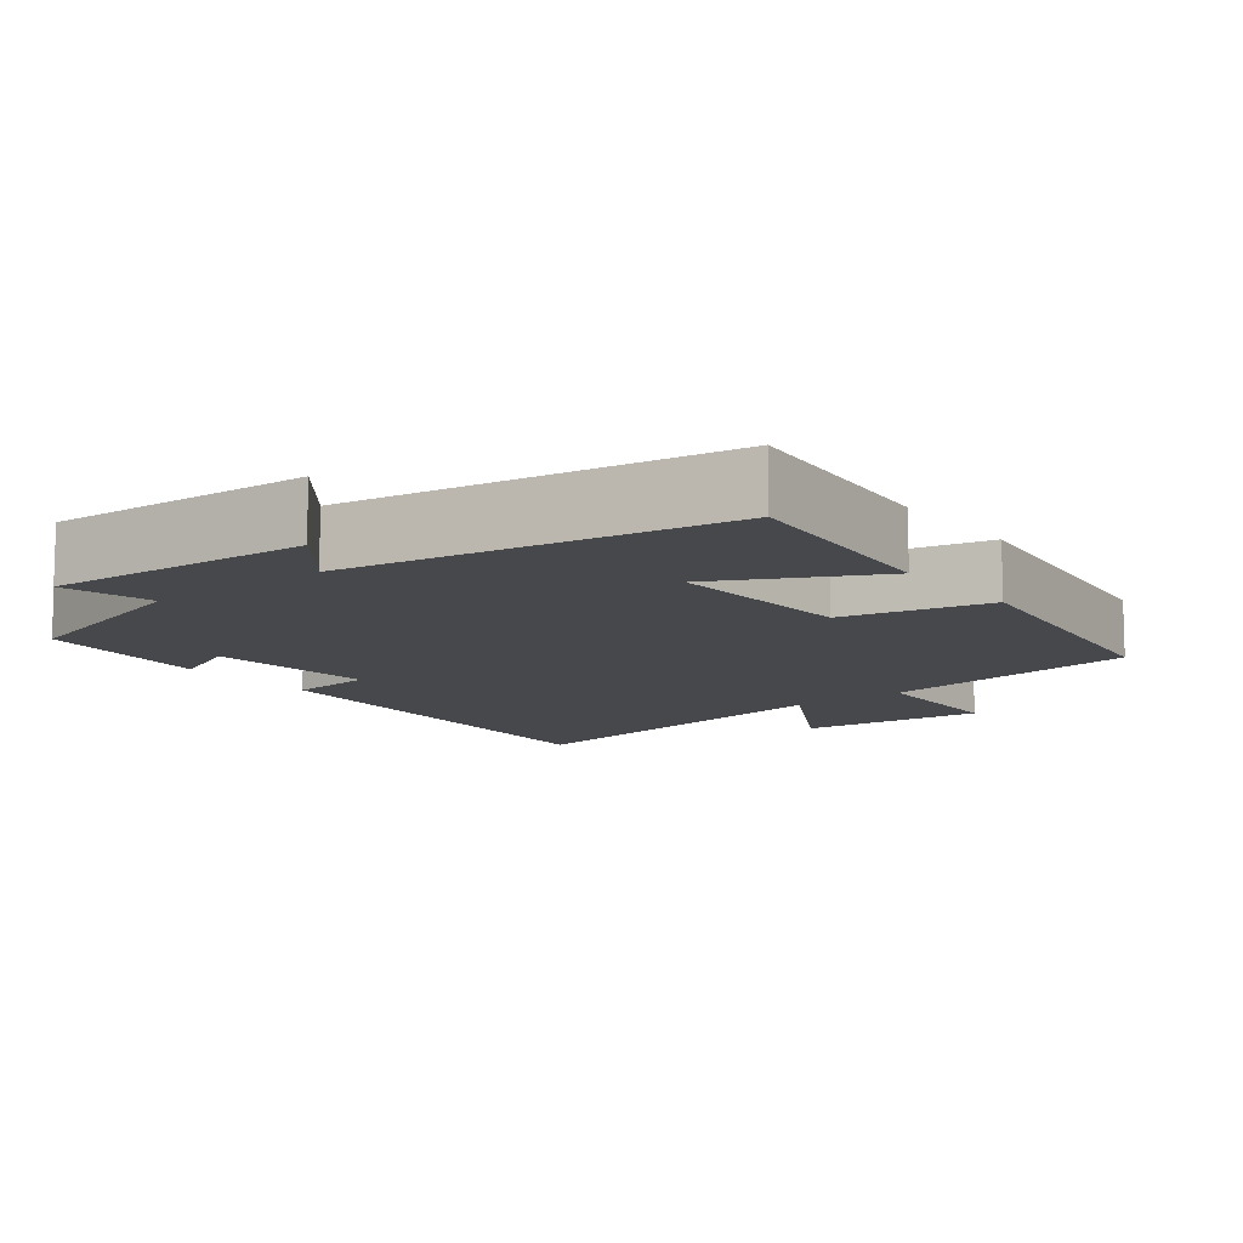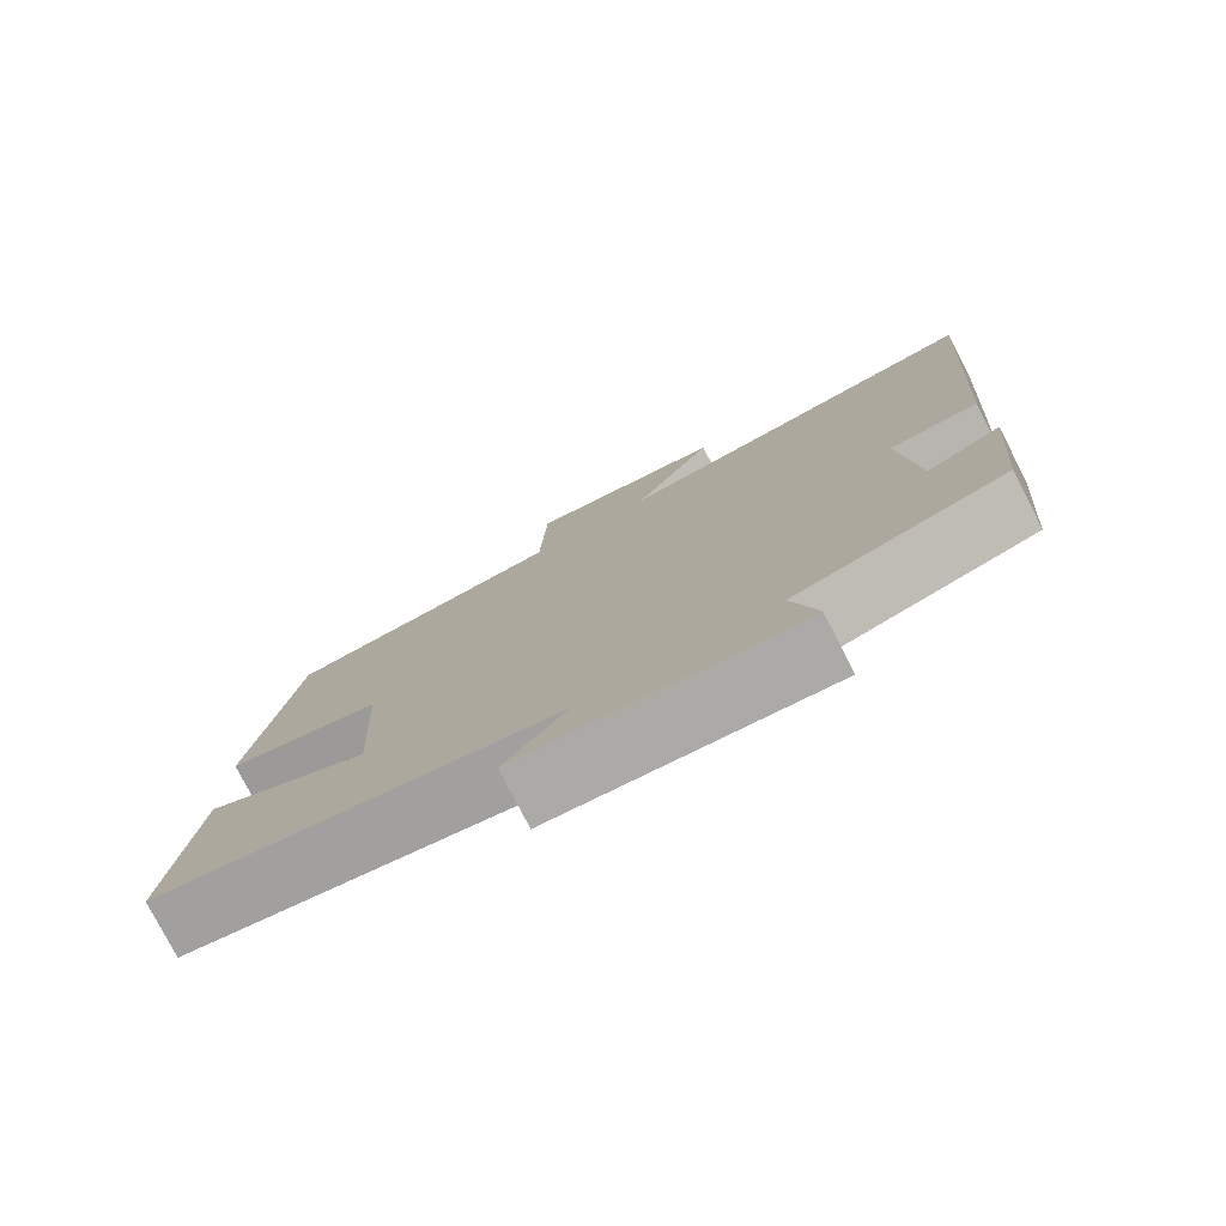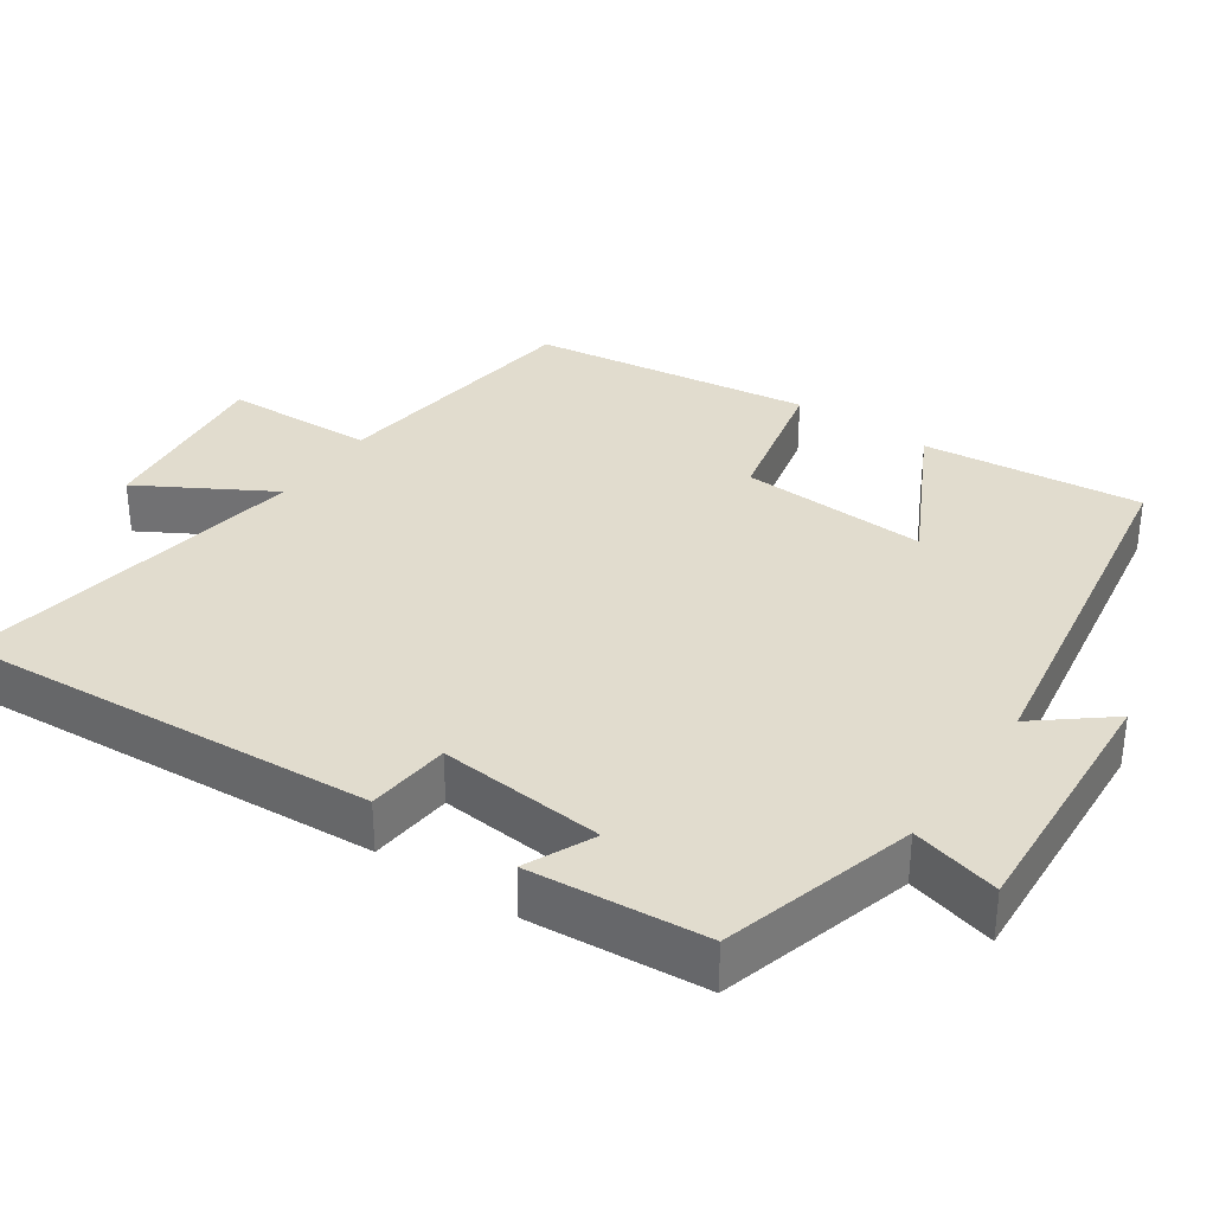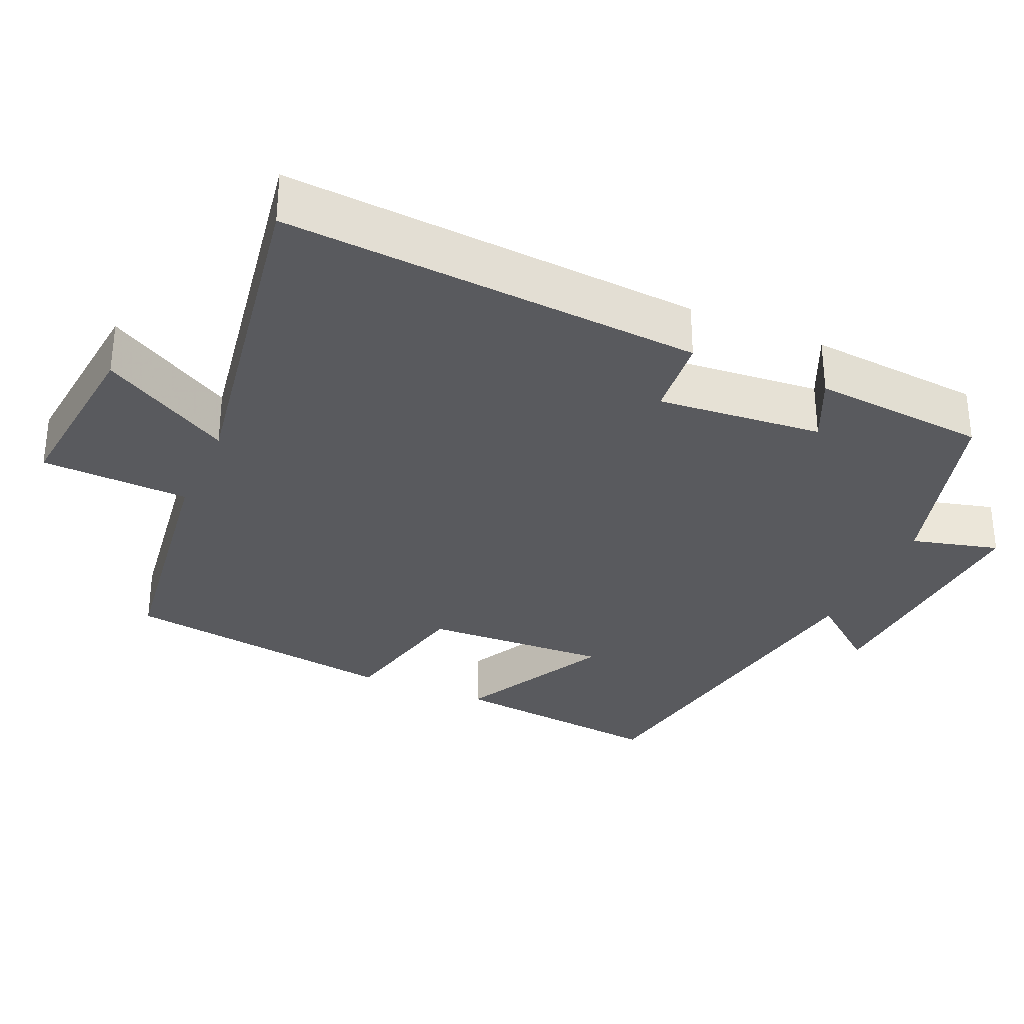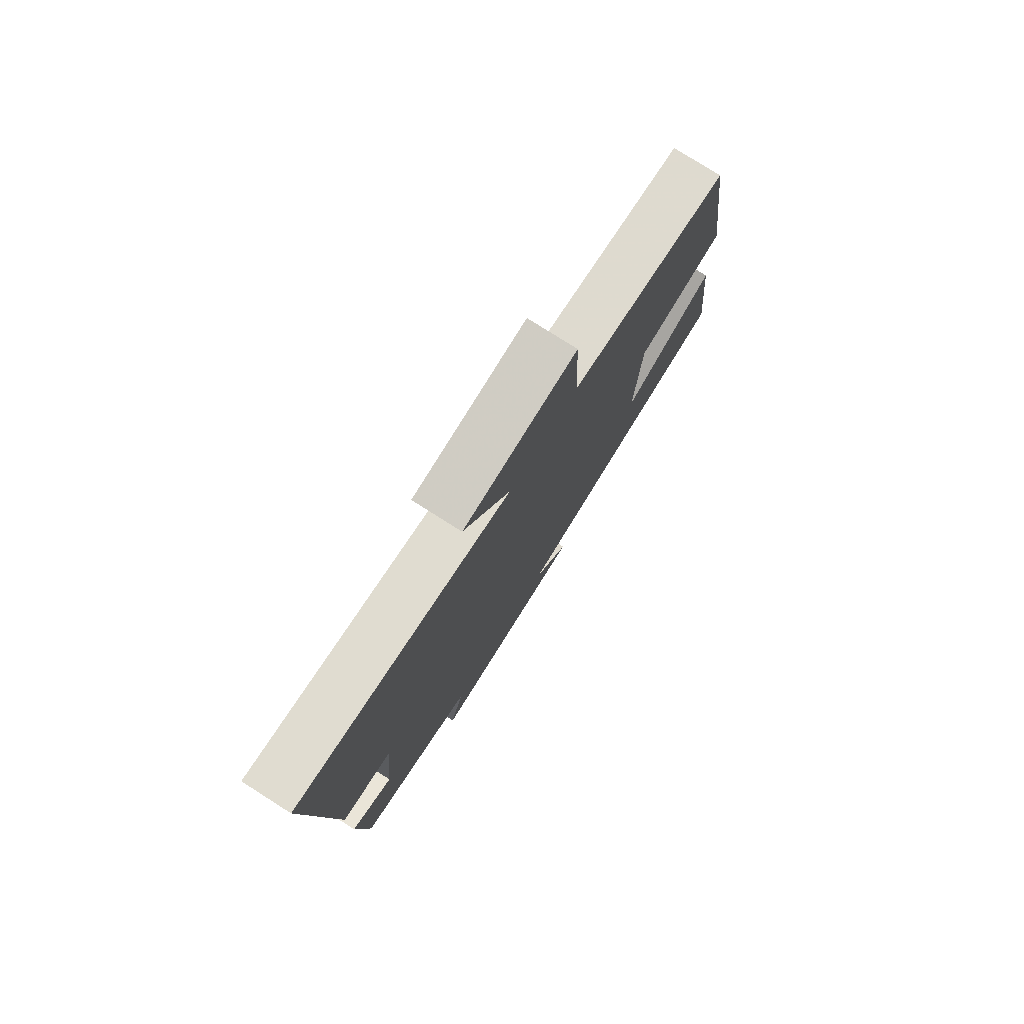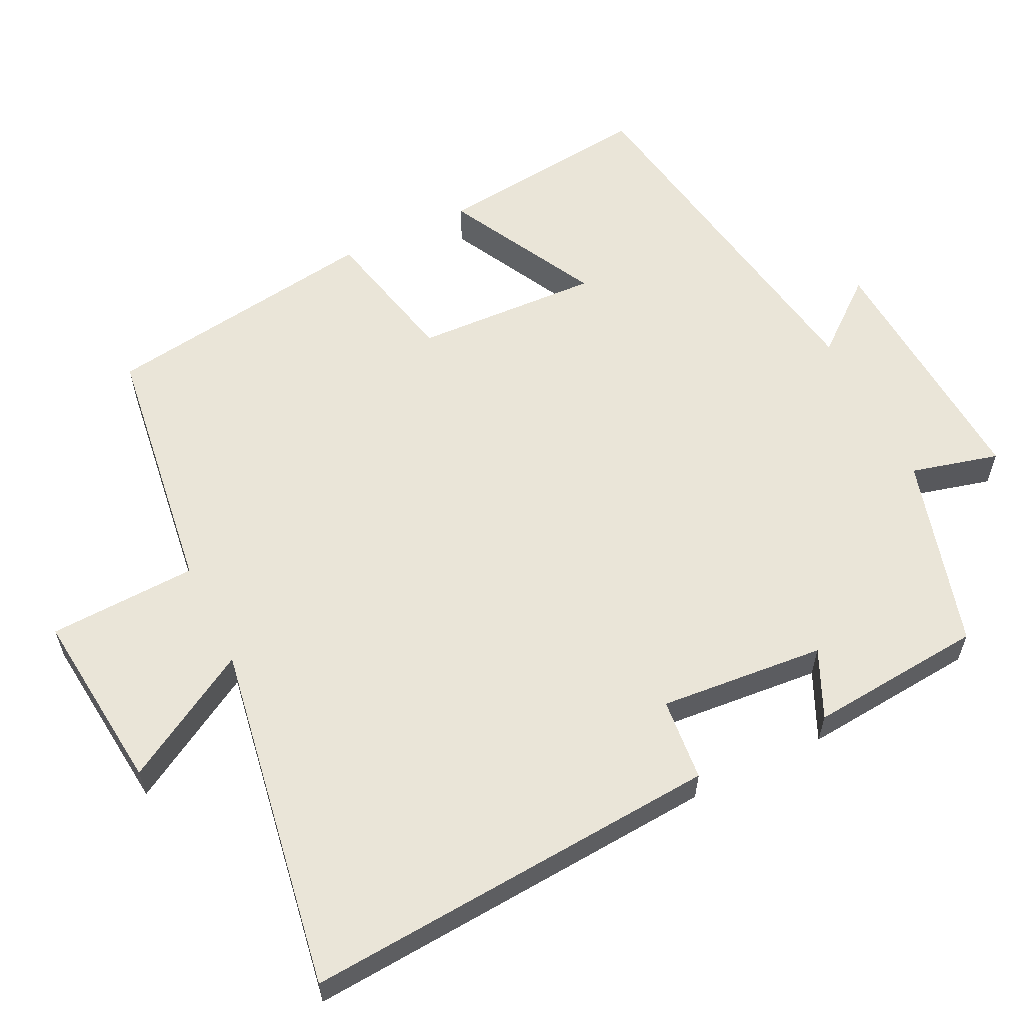
<metadata>
{"format":"obj","ext":"obj","renderer":"f3d","projection":"perspective","resolution":1024,"background":"white","views":[{"elev":-11.1,"azim":-141.8,"up":"+Y"},{"elev":-78.0,"azim":27.2,"up":"+Z"},{"elev":34.1,"azim":124.5,"up":"+Y"},{"elev":-31.7,"azim":66.3,"up":"+Y"},{"elev":78.2,"azim":122.4,"up":"+Z"},{"elev":59.2,"azim":63.8,"up":"+Y"}]}
</metadata>
<code>
v 0.54 0.07 0.579
v 0.5 0.07 0.008
v 0.387 0.07 -0.003
v 0.407 0.07 -0.229
v 0.5 0.07 -0.186
v 0.479 0.07 -0.425
v 0.216 0.07 -0.5
v 0.247 0.07 -0.62
v -0.105 0.07 -0.598
v -0.026 0.07 -0.5
v -0.533 0.07 -0.416
v -0.5 0.07 -0.118
v -0.292 0.07 -0.226
v -0.304 0.07 0.028
v -0.5 0.07 0.072
v -0.445 0.07 0.452
v -0.092 0.07 0.5
v -0.084 0.07 0.703
v 0.166 0.07 0.677
v 0.064 0.07 0.5
v 0.54 0 0.579
v 0.5 0 0.008
v 0.387 0 -0.003
v 0.407 0 -0.229
v 0.5 0 -0.186
v 0.479 0 -0.425
v 0.216 0 -0.5
v 0.247 0 -0.62
v -0.105 0 -0.598
v -0.026 0 -0.5
v -0.533 0 -0.416
v -0.5 0 -0.118
v -0.292 0 -0.226
v -0.304 0 0.028
v -0.5 0 0.072
v -0.445 0 0.452
v -0.092 0 0.5
v -0.084 0 0.703
v 0.166 0 0.677
v 0.064 0 0.5
f 17 18 19 20
f 15 16 17 20
f 14 15 20 1
f 13 14 1
f 10 11 12 13
f 10 13 1
f 7 8 9 10
f 4 5 6 7
f 3 4 7 10
f 1 2 3
f 1 3 10
f 40 39 38 37
f 40 37 36 35
f 21 40 35 34
f 21 34 33
f 33 32 31 30
f 21 33 30
f 30 29 28 27
f 27 26 25 24
f 30 27 24 23
f 23 22 21
f 30 23 21
f 1 21 22 2
f 2 22 23 3
f 3 23 24 4
f 4 24 25 5
f 5 25 26 6
f 6 26 27 7
f 7 27 28 8
f 8 28 29 9
f 9 29 30 10
f 10 30 31 11
f 11 31 32 12
f 12 32 33 13
f 13 33 34 14
f 14 34 35 15
f 15 35 36 16
f 16 36 37 17
f 17 37 38 18
f 18 38 39 19
f 19 39 40 20
f 20 40 21 1

</code>
